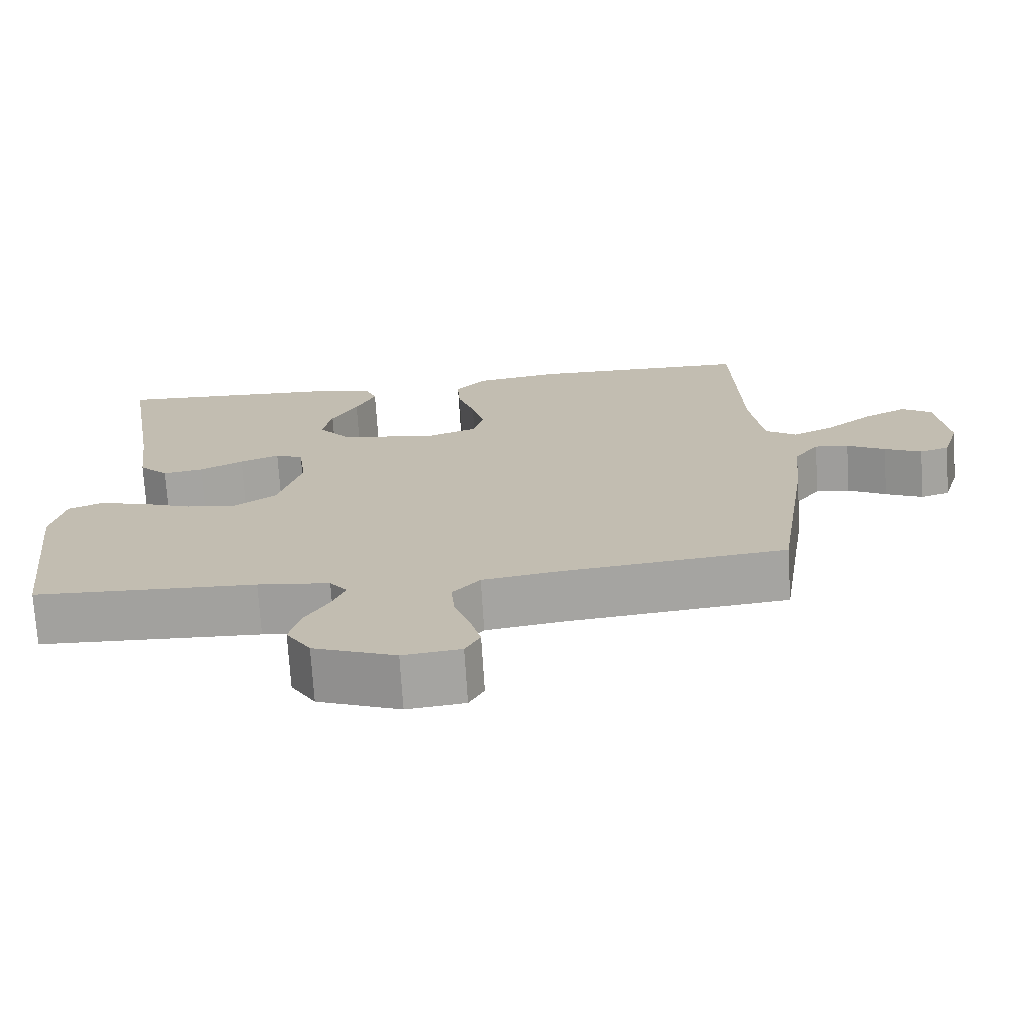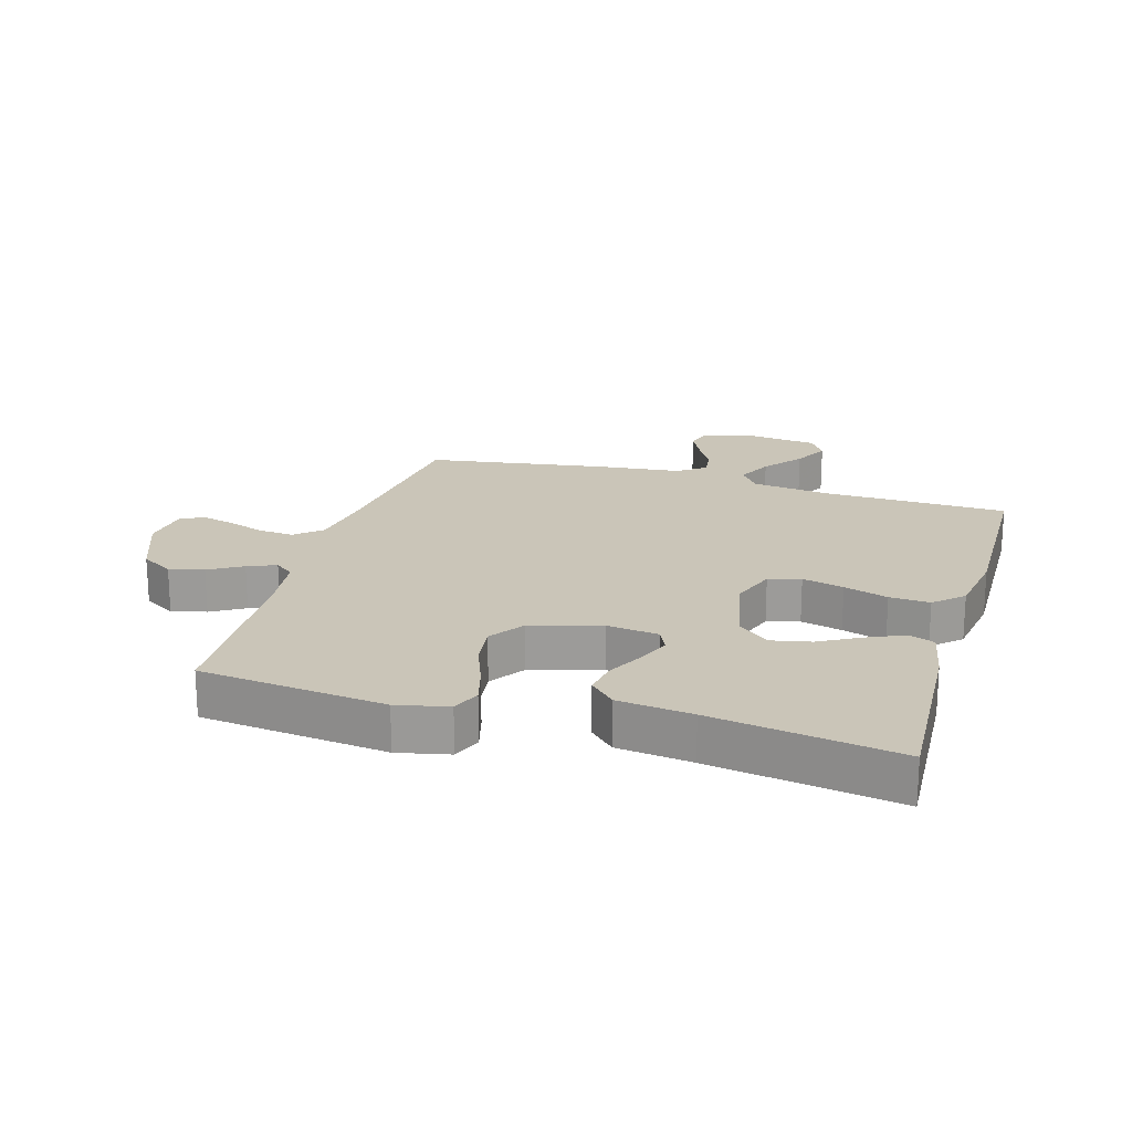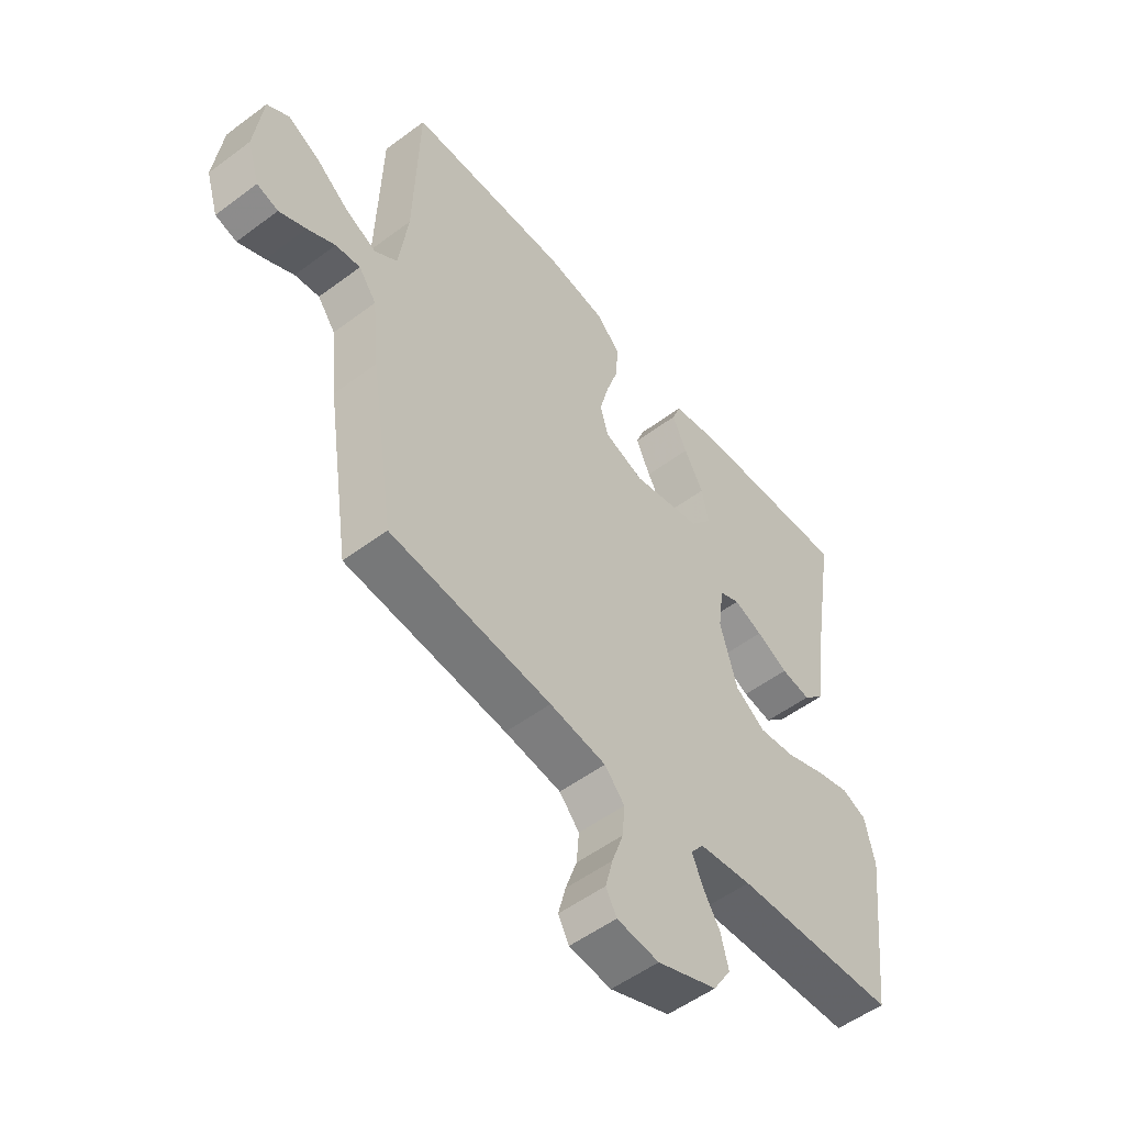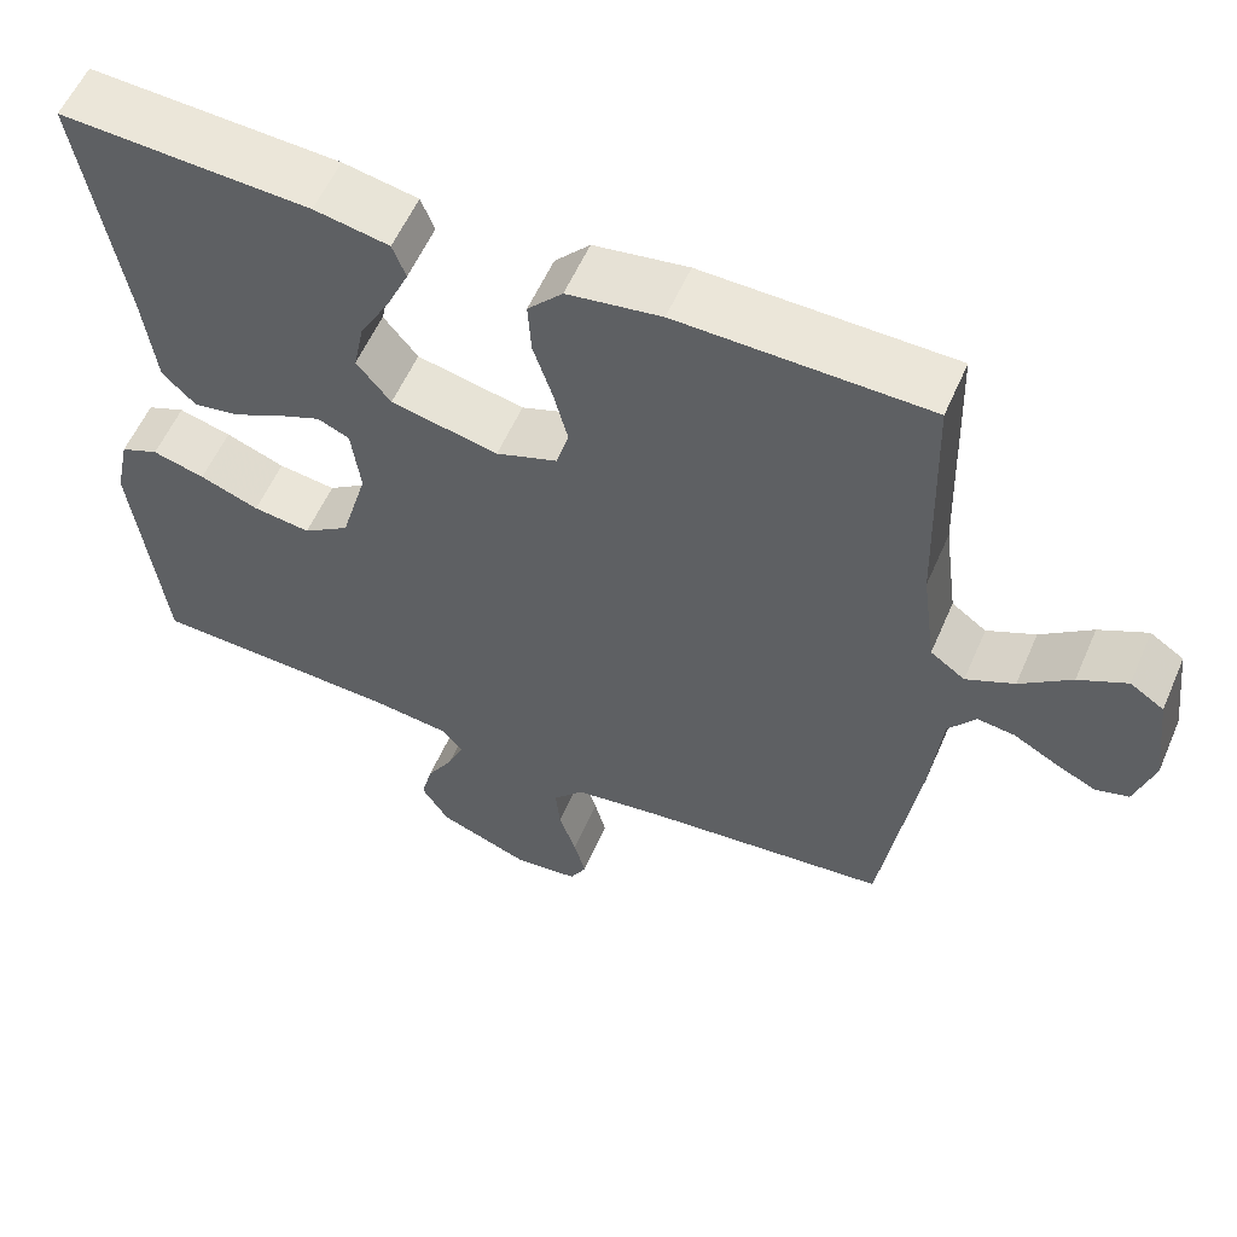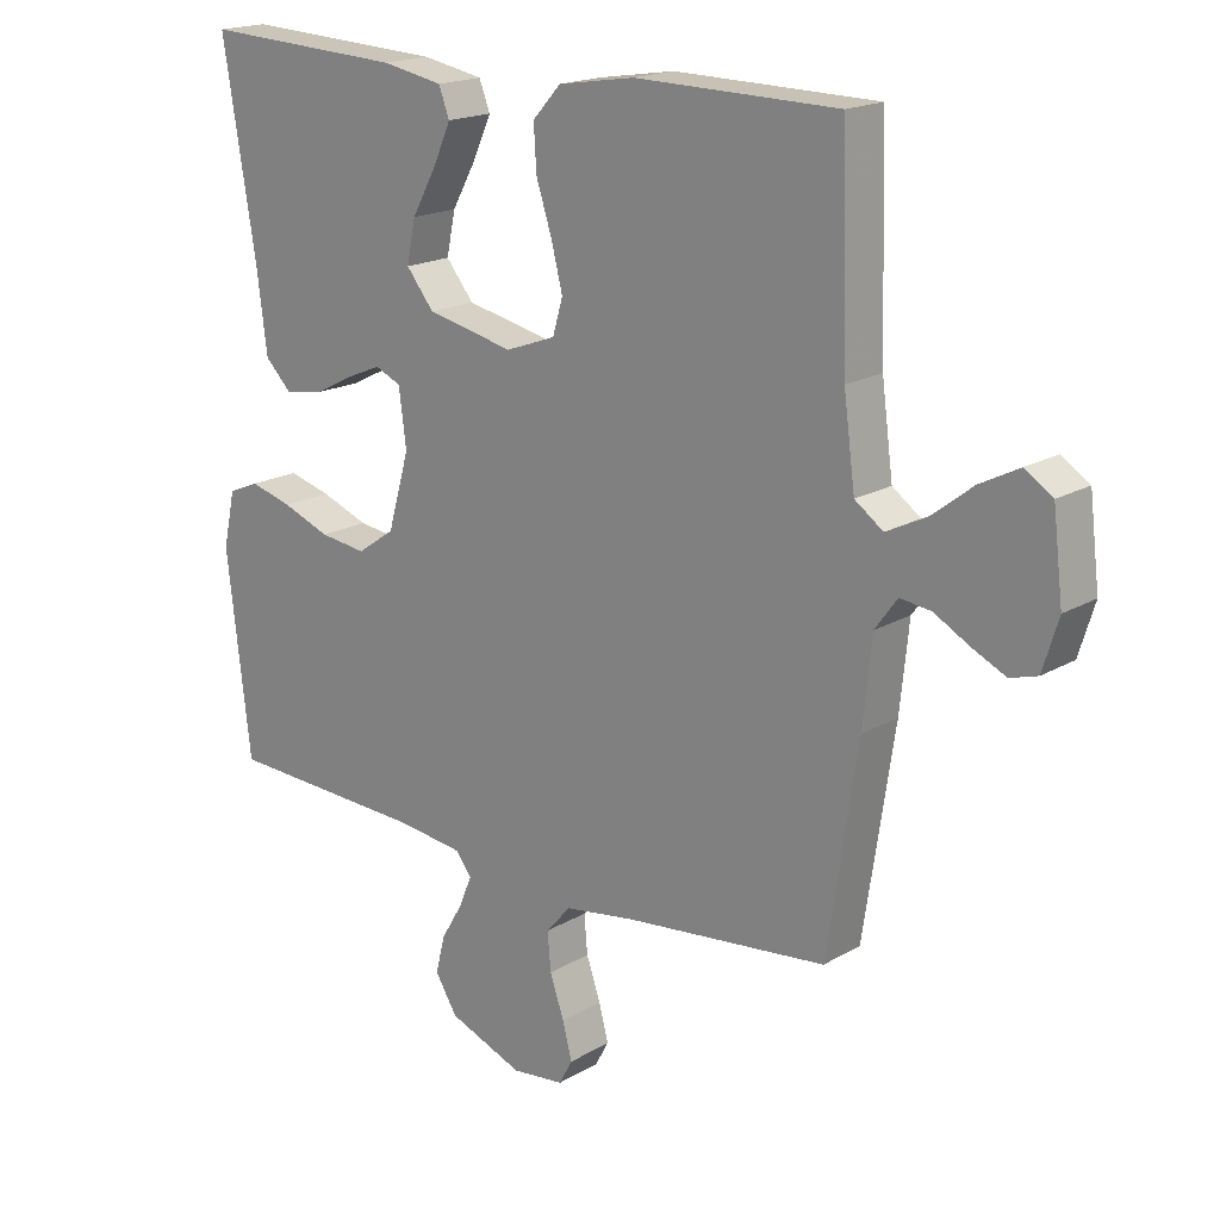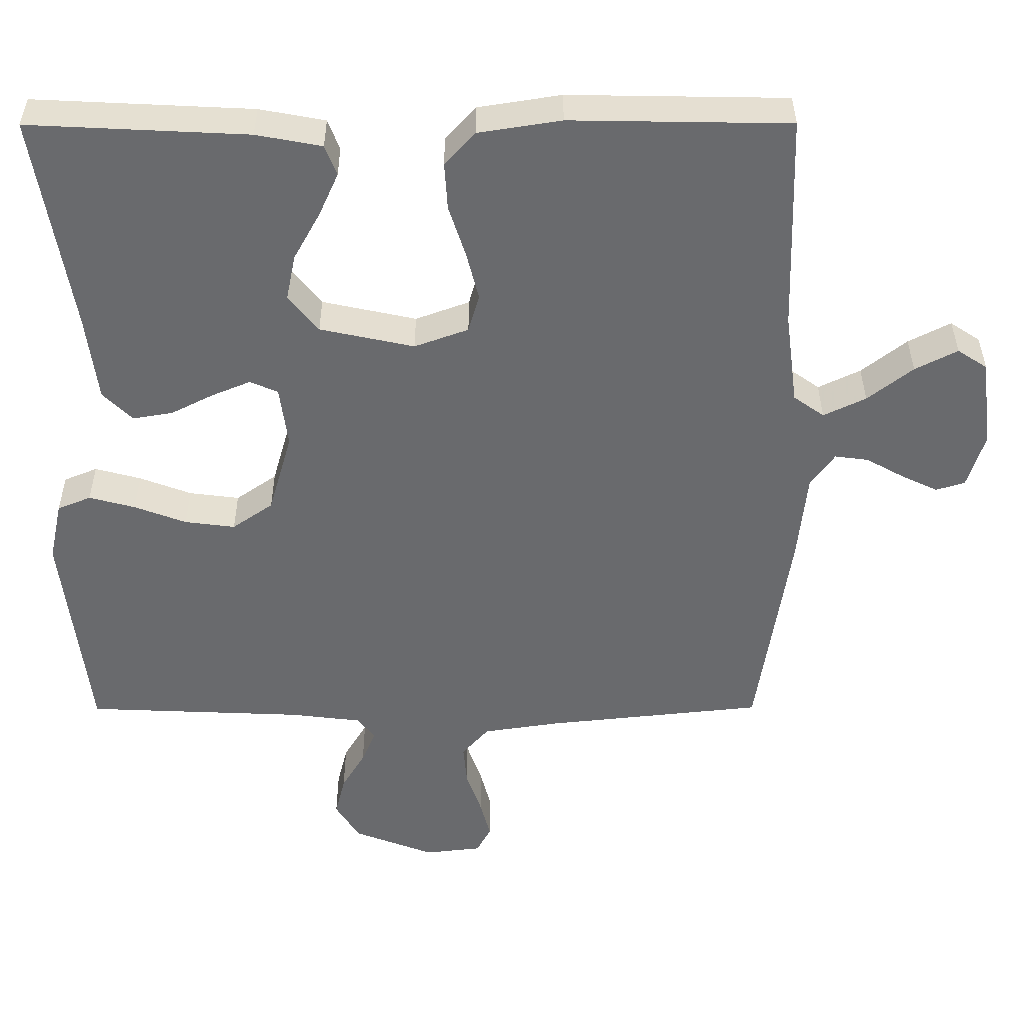
<metadata>
{"format":"obj","ext":"obj","renderer":"f3d","projection":"perspective","resolution":1024,"background":"white","views":[{"elev":-72.5,"azim":3.6,"up":"+Z"},{"elev":20.3,"azim":-73.7,"up":"+Y"},{"elev":-53.1,"azim":128.7,"up":"+Z"},{"elev":57.4,"azim":23.4,"up":"+Z"},{"elev":18.3,"azim":41.7,"up":"+Z"},{"elev":37.0,"azim":-0.2,"up":"+Z"}]}
</metadata>
<code>
v 0.5 0.07 0.5
v 0.509 0.07 0.2
v 0.526 0.07 0.073
v 0.568 0.07 0.043
v 0.626 0.07 0.071
v 0.688 0.07 0.12
v 0.746 0.07 0.15
v 0.787 0.07 0.123
v 0.802 0.07 0
v 0.779 0.07 -0.075
v 0.739 0.07 -0.087
v 0.689 0.07 -0.063
v 0.637 0.07 -0.034
v 0.591 0.07 -0.028
v 0.558 0.07 -0.073
v 0.545 0.07 -0.2
v 0.5 0.07 -0.5
v 0.2 0.07 -0.532
v 0.095 0.07 -0.548
v 0.058 0.07 -0.59
v 0.063 0.07 -0.647
v 0.084 0.07 -0.708
v 0.098 0.07 -0.762
v 0.078 0.07 -0.799
v 0 0.07 -0.808
v -0.111 0.07 -0.765
v -0.144 0.07 -0.712
v -0.13 0.07 -0.656
v -0.098 0.07 -0.602
v -0.079 0.07 -0.556
v -0.103 0.07 -0.525
v -0.2 0.07 -0.513
v -0.5 0.07 -0.5
v -0.535 0.07 -0.2
v -0.517 0.07 -0.117
v -0.471 0.07 -0.098
v -0.408 0.07 -0.115
v -0.337 0.07 -0.142
v -0.268 0.07 -0.151
v -0.212 0.07 -0.112
v -0.18 0.07 0
v -0.191 0.07 0.084
v -0.229 0.07 0.101
v -0.282 0.07 0.079
v -0.341 0.07 0.049
v -0.396 0.07 0.04
v -0.436 0.07 0.08
v -0.451 0.07 0.2
v -0.5 0.07 0.5
v -0.2 0.07 0.485
v -0.11 0.07 0.468
v -0.094 0.07 0.426
v -0.121 0.07 0.366
v -0.157 0.07 0.301
v -0.17 0.07 0.238
v -0.129 0.07 0.187
v 0 0.07 0.159
v 0.074 0.07 0.186
v 0.089 0.07 0.238
v 0.072 0.07 0.305
v 0.049 0.07 0.376
v 0.045 0.07 0.441
v 0.087 0.07 0.487
v 0.2 0.07 0.505
v 0.5 0 0.5
v 0.509 0 0.2
v 0.526 0 0.073
v 0.568 0 0.043
v 0.626 0 0.071
v 0.688 0 0.12
v 0.746 0 0.15
v 0.787 0 0.123
v 0.802 0 0
v 0.779 0 -0.075
v 0.739 0 -0.087
v 0.689 0 -0.063
v 0.637 0 -0.034
v 0.591 0 -0.028
v 0.558 0 -0.073
v 0.545 0 -0.2
v 0.5 0 -0.5
v 0.2 0 -0.532
v 0.095 0 -0.548
v 0.058 0 -0.59
v 0.063 0 -0.647
v 0.084 0 -0.708
v 0.098 0 -0.762
v 0.078 0 -0.799
v 0 0 -0.808
v -0.111 0 -0.765
v -0.144 0 -0.712
v -0.13 0 -0.656
v -0.098 0 -0.602
v -0.079 0 -0.556
v -0.103 0 -0.525
v -0.2 0 -0.513
v -0.5 0 -0.5
v -0.535 0 -0.2
v -0.517 0 -0.117
v -0.471 0 -0.098
v -0.408 0 -0.115
v -0.337 0 -0.142
v -0.268 0 -0.151
v -0.212 0 -0.112
v -0.18 0 0
v -0.191 0 0.084
v -0.229 0 0.101
v -0.282 0 0.079
v -0.341 0 0.049
v -0.396 0 0.04
v -0.436 0 0.08
v -0.451 0 0.2
v -0.5 0 0.5
v -0.2 0 0.485
v -0.11 0 0.468
v -0.094 0 0.426
v -0.121 0 0.366
v -0.157 0 0.301
v -0.17 0 0.238
v -0.129 0 0.187
v 0 0 0.159
v 0.074 0 0.186
v 0.089 0 0.238
v 0.072 0 0.305
v 0.049 0 0.376
v 0.045 0 0.441
v 0.087 0 0.487
v 0.2 0 0.505
f 64 1 2
f 63 64 2
f 62 63 2
f 61 62 2
f 60 61 2
f 59 60 2 3
f 58 59 3 4
f 57 58 4
f 52 53 54
f 51 52 54
f 50 51 54
f 49 50 54
f 48 49 54
f 48 54 55
f 47 48 55
f 46 47 55
f 45 46 55
f 44 45 55
f 43 44 55 56
f 36 37 38
f 35 36 38
f 34 35 38
f 33 34 38
f 32 33 38
f 31 32 38 39
f 30 31 39 40
f 27 28 29
f 26 27 29
f 25 26 29
f 24 25 29
f 23 24 29
f 22 23 29
f 21 22 29
f 20 21 29 30
f 30 40 41
f 20 30 41
f 19 20 41
f 15 16 17 18
f 19 41 42
f 18 19 42
f 15 18 42
f 14 15 42
f 11 12 13
f 10 11 13
f 9 10 13
f 8 9 13
f 7 8 13
f 6 7 13
f 5 6 13
f 43 56 57
f 42 43 57
f 14 42 57
f 13 14 57
f 13 57 4
f 4 5 13
f 66 65 128
f 66 128 127
f 66 127 126
f 66 126 125
f 66 125 124
f 67 66 124 123
f 68 67 123 122
f 68 122 121
f 118 117 116
f 118 116 115
f 118 115 114
f 118 114 113
f 118 113 112
f 119 118 112
f 119 112 111
f 119 111 110
f 119 110 109
f 119 109 108
f 120 119 108 107
f 102 101 100
f 102 100 99
f 102 99 98
f 102 98 97
f 102 97 96
f 103 102 96 95
f 104 103 95 94
f 93 92 91
f 93 91 90
f 93 90 89
f 93 89 88
f 93 88 87
f 93 87 86
f 93 86 85
f 94 93 85 84
f 105 104 94
f 105 94 84
f 105 84 83
f 82 81 80 79
f 106 105 83
f 106 83 82
f 106 82 79
f 106 79 78
f 77 76 75
f 77 75 74
f 77 74 73
f 77 73 72
f 77 72 71
f 77 71 70
f 77 70 69
f 121 120 107
f 121 107 106
f 121 106 78
f 121 78 77
f 68 121 77
f 77 69 68
f 1 65 66 2
f 2 66 67 3
f 3 67 68 4
f 4 68 69 5
f 5 69 70 6
f 6 70 71 7
f 7 71 72 8
f 8 72 73 9
f 9 73 74 10
f 10 74 75 11
f 11 75 76 12
f 12 76 77 13
f 13 77 78 14
f 14 78 79 15
f 15 79 80 16
f 16 80 81 17
f 17 81 82 18
f 18 82 83 19
f 19 83 84 20
f 20 84 85 21
f 21 85 86 22
f 22 86 87 23
f 23 87 88 24
f 24 88 89 25
f 25 89 90 26
f 26 90 91 27
f 27 91 92 28
f 28 92 93 29
f 29 93 94 30
f 30 94 95 31
f 31 95 96 32
f 32 96 97 33
f 33 97 98 34
f 34 98 99 35
f 35 99 100 36
f 36 100 101 37
f 37 101 102 38
f 38 102 103 39
f 39 103 104 40
f 40 104 105 41
f 41 105 106 42
f 42 106 107 43
f 43 107 108 44
f 44 108 109 45
f 45 109 110 46
f 46 110 111 47
f 47 111 112 48
f 48 112 113 49
f 49 113 114 50
f 50 114 115 51
f 51 115 116 52
f 52 116 117 53
f 53 117 118 54
f 54 118 119 55
f 55 119 120 56
f 56 120 121 57
f 57 121 122 58
f 58 122 123 59
f 59 123 124 60
f 60 124 125 61
f 61 125 126 62
f 62 126 127 63
f 63 127 128 64
f 64 128 65 1

</code>
